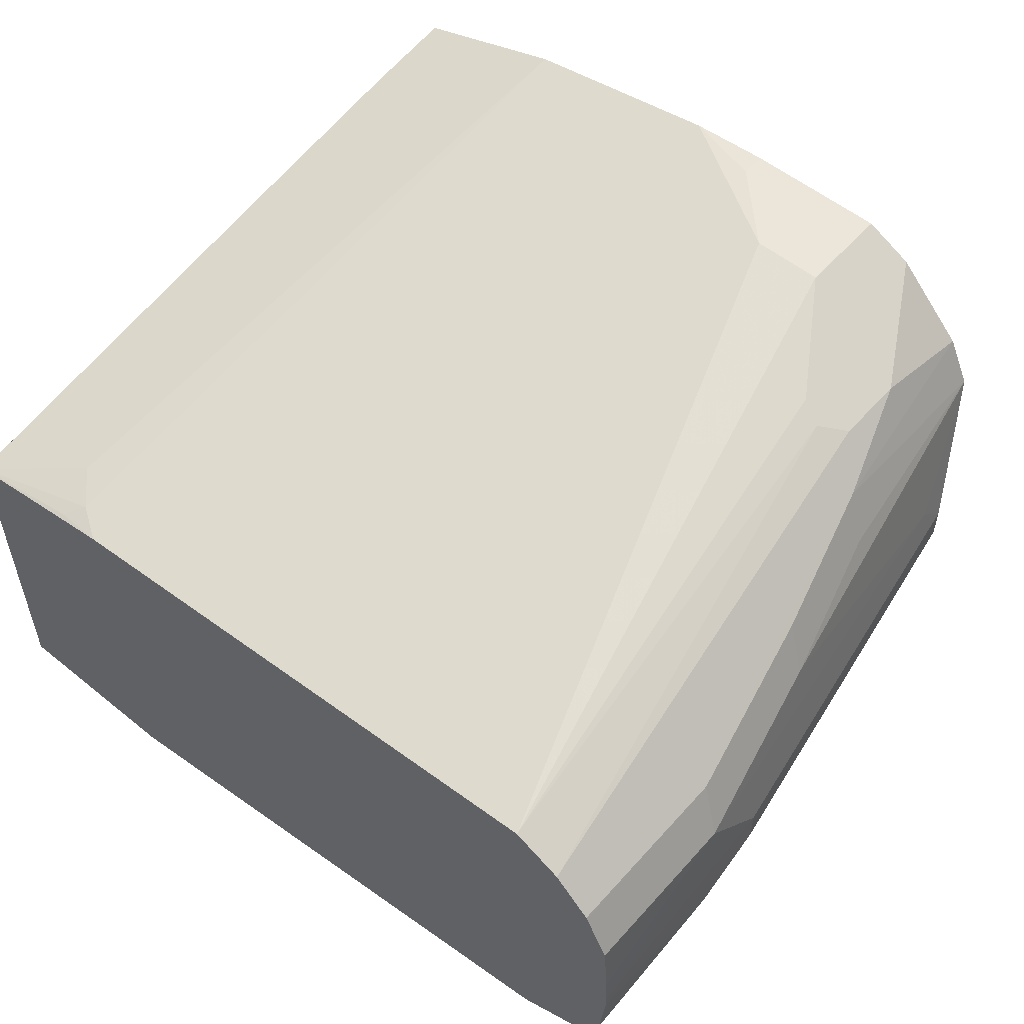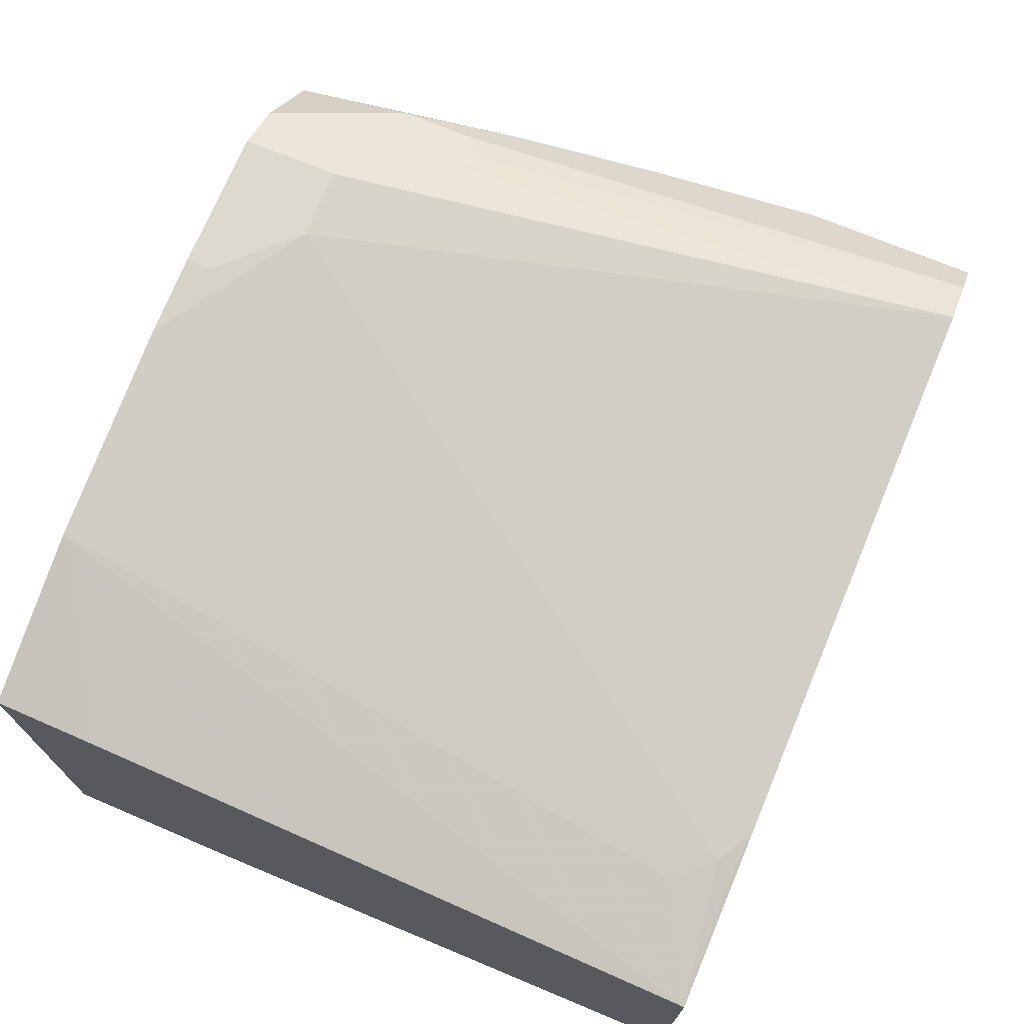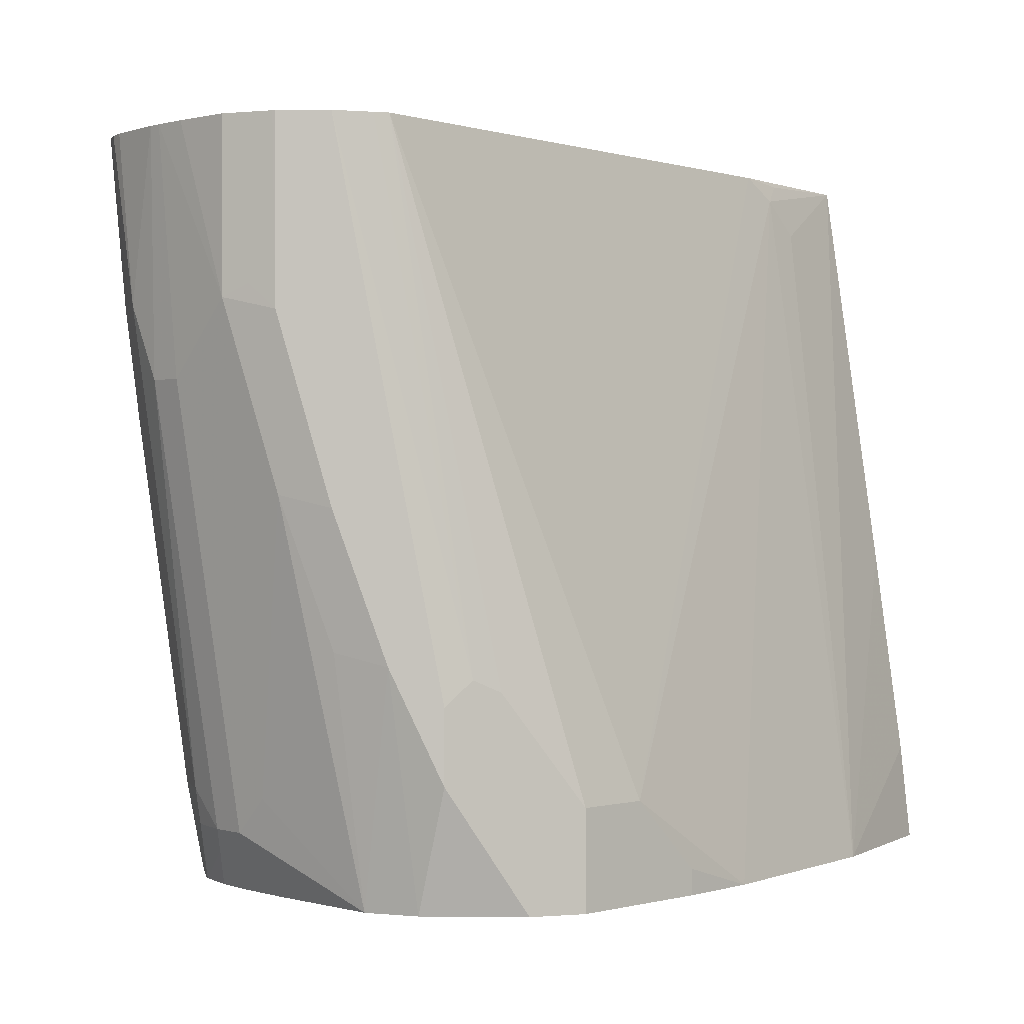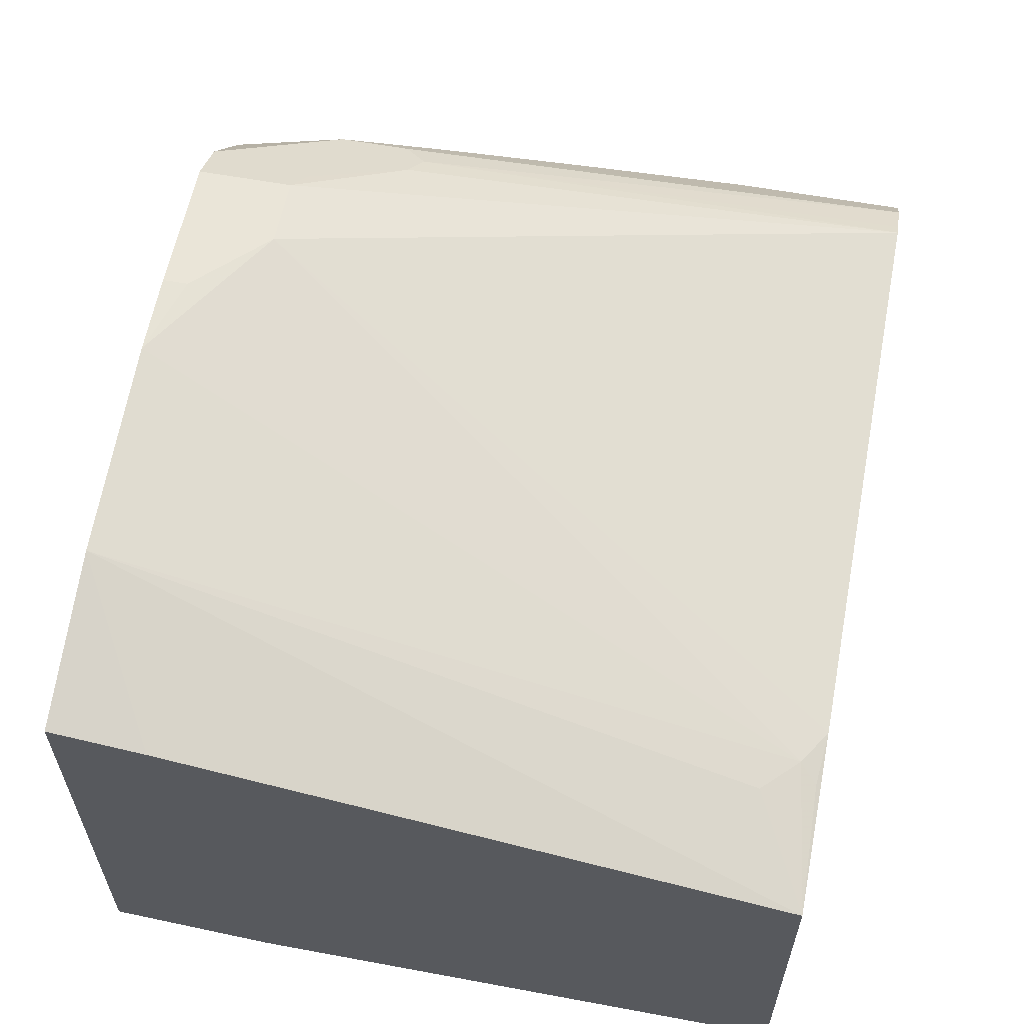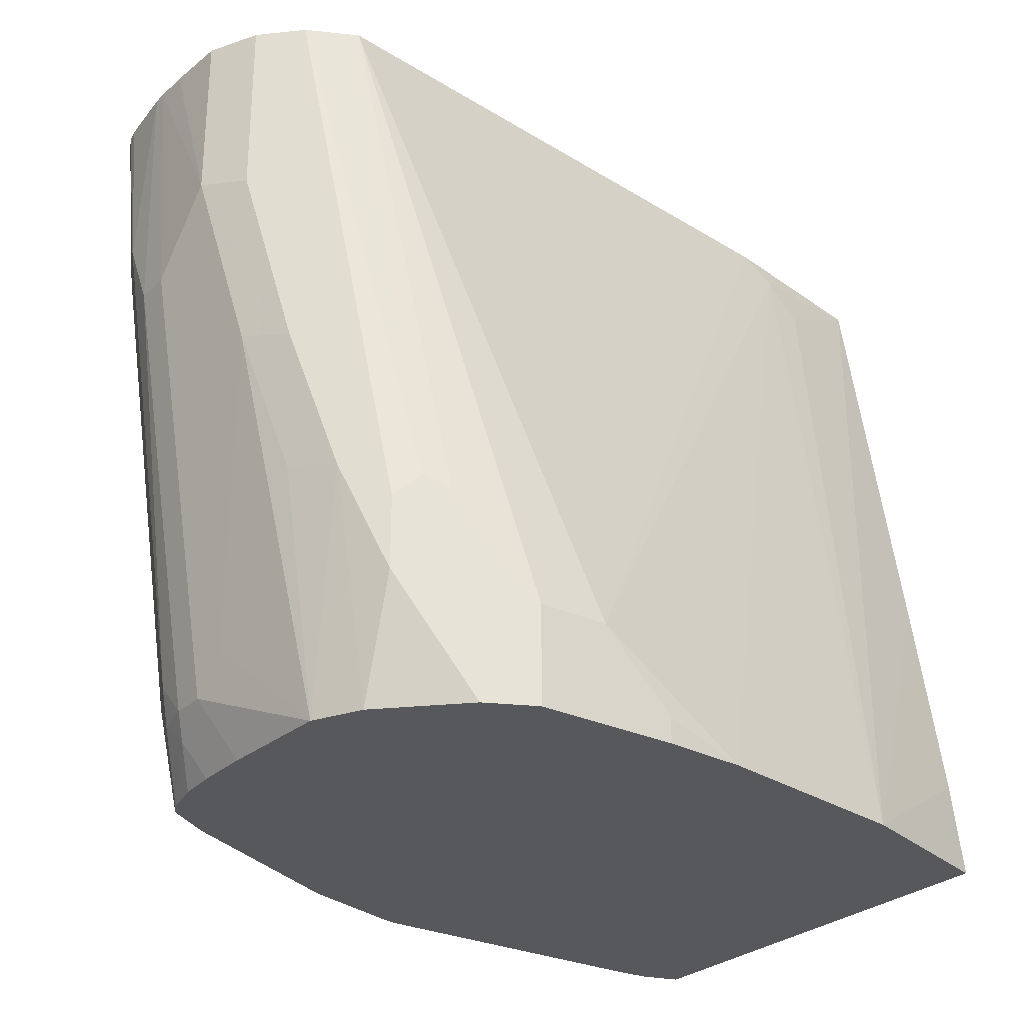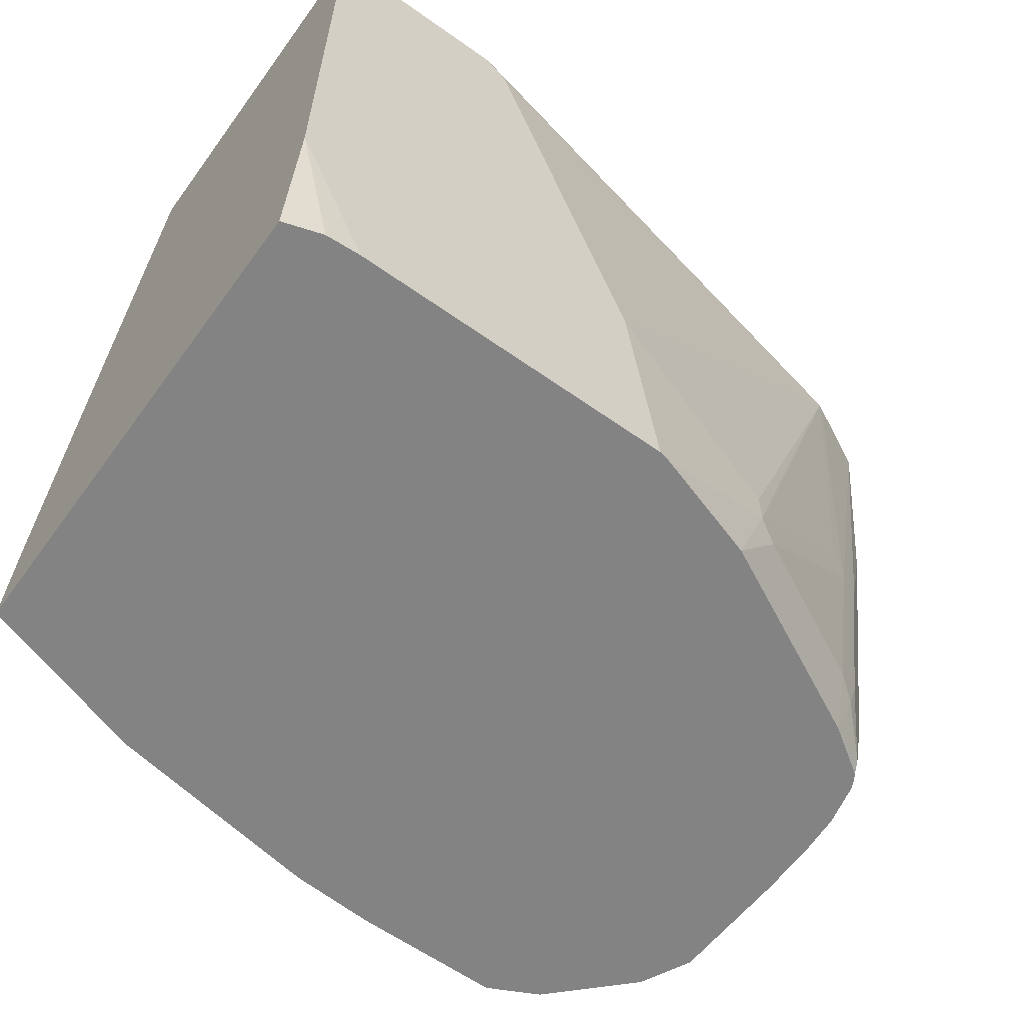
<metadata>
{"format":"obj","ext":"obj","renderer":"f3d","projection":"perspective","resolution":1024,"background":"white","views":[{"elev":54.6,"azim":-139.3,"up":"+Z"},{"elev":71.8,"azim":112.6,"up":"+Z"},{"elev":0.6,"azim":-43.1,"up":"+Y"},{"elev":58.9,"azim":100.8,"up":"+Z"},{"elev":-27.8,"azim":-35.9,"up":"+Y"},{"elev":-61.0,"azim":144.1,"up":"+Y"}]}
</metadata>
<code>
v -0.002308 0.1341 -0.06937
v -0.002308 0.1341 -0.0947
v 2.384e-05 0.1341 -0.0162
v -0.01614 0.1617 -0.08087
v -0.01075 0.151 -0.08624
v -0.001161 0.1341 -0.1126
v -0.01075 0.151 -0.1024
v 0.0108 0.1341 0.005383
v -0.005365 0.2372 0.005383
v -0.01614 0.2426 -0.0162
v -0.03231 0.3073 -0.03236
v -0.01614 0.1779 -0.06471
v -0.04852 0.3558 -0.08087
v -0.01614 0.1617 -0.09703
v 0.00289 0.1341 -0.1308
v -0.01209 0.1617 -0.1152
v 0.0108 0.1887 0.02154
v 0.04314 0.1341 0.03773
v -0.005365 0.2858 0.005383
v -0.0377 0.3828 -0.02696
v -0.02153 0.3019 -0.0108
v -0.04852 0.3881 -0.04855
v -0.05108 0.4631 -0.08981
v -0.04852 0.3558 -0.09703
v -0.01614 0.1779 -0.1132
v 0.004458 0.1341 -0.1339
v -0.005365 0.1779 -0.1348
v 0.0108 0.221 0.02154
v 0.05392 0.1341 0.04313
v -0.02153 0.4631 -0.0108
v -0.0377 0.4631 -0.02696
v -0.03827 0.4631 -0.02808
v -0.04313 0.3936 -0.03776
v -0.04852 0.4631 -0.04855
v -0.05054 0.4631 -0.07494
v -0.05108 0.4631 -0.09576
v -0.04852 0.3881 -0.1132
v 0.008089 0.1375 -0.1415
v 0.006407 0.1341 -0.1372
v -0.04313 0.3881 -0.124
v -0.0377 0.3881 -0.1348
v -0.02692 0.3396 -0.1402
v -0.02425 0.3316 -0.1415
v 0.02158 0.2318 0.02694
v 0.05392 0.1833 0.04313
v 0.06473 0.1341 0.0485
v -0.02042 0.4631 -0.01025
v -0.04313 0.4631 -0.03776
v -0.04852 0.4631 -0.1234
v -0.04703 0.4631 -0.1301
v -0.04363 0.4631 -0.137
v 0.01153 0.1341 -0.1406
v 0.0108 0.1779 -0.1509
v 0.01619 0.1617 -0.1516
v 0.02697 0.1341 -0.1509
v -0.04114 0.4631 -0.1412
v -0.005365 0.275 -0.1509
v 2.384e-05 0.4631 -1.267e-05
v -0.005939 0.4631 -0.002976
v 0.03236 0.2265 0.03234
v 0.06473 0.1779 0.0485
v 0.1294 0.1341 0.0485
v 0.008089 0.2669 -0.1577
v 0.02429 0.1698 -0.1577
v 0.03007 0.1341 -0.1525
v -0.04041 0.4609 -0.1415
v -0.005939 0.4631 -0.1588
v 0.09707 0.1779 0.0485
v 0.2587 0.4631 -0.03236
v 0.1294 0.1456 0.0485
v 0.1664 0.1341 0.04619
v 0.01619 0.275 -0.1617
v 0.08897 0.1698 -0.19
v -0.008079 0.4609 -0.1577
v 0.09477 0.1341 -0.1849
v 0.09707 0.1941 -0.1941
v 0.09707 0.1779 -0.1941
v 0.2528 0.4631 -0.2102
v 0.2426 0.4529 -0.2102
v 0.1779 0.2426 -0.2102
v 0.275 0.4529 -0.03236
v 0.283 0.4609 -0.03641
v 0.3394 0.4631 -0.04855
v 0.2634 0.1341 0.03
v 0.1132 0.1341 -0.1941
v 0.1664 0.1341 -0.2102
v 0.1611 0.1341 -0.2091
v 0.3394 0.4631 -0.2102
v 0.2911 0.4367 -0.03236
v 0.3394 0.275 -0.0162
v 0.3394 0.1341 0.005737
v 0.3394 0.1779 -1.267e-05
v 0.3073 0.1341 -0.2102
v 0.3394 0.21 -0.2102
v 0.3394 0.1341 -0.2039
v 0.3225 0.1341 -0.2093
f 45 61 60
f 43 56 57
f 43 57 53
f 41 56 42
f 44 58 59
f 44 59 47
f 44 60 58
f 42 56 43
f 46 62 70
f 56 66 57
f 46 68 61
f 53 63 64
f 53 64 54
f 53 57 63
f 54 64 55
f 55 64 65
f 56 67 66
f 41 51 56
f 57 66 63
f 46 70 68
f 40 51 41
f 26 27 38
f 38 54 55
f 58 60 61
f 25 37 40
f 25 40 27
f 26 38 39
f 27 40 41
f 27 41 42
f 27 42 43
f 27 43 38
f 28 44 30
f 38 55 52
f 29 46 61
f 30 44 47
f 32 48 33
f 36 49 37
f 37 49 50
f 37 50 51
f 37 51 40
f 38 52 39
f 38 43 53
f 38 53 54
f 29 61 45
f 58 61 68
f 83 92 91
f 62 71 70
f 77 87 85
f 78 88 94
f 78 94 93
f 78 93 86
f 78 86 80
f 78 80 79
f 81 84 89
f 81 89 83
f 81 83 82
f 76 87 77
f 83 89 84
f 83 90 92
f 24 37 25
f 83 91 95
f 83 95 94
f 83 94 88
f 84 91 92
f 84 92 90
f 93 94 96
f 94 95 96
f 83 84 90
f 58 68 69
f 76 86 87
f 73 85 75
f 63 72 77
f 63 77 73
f 63 73 64
f 63 66 74
f 63 74 67
f 63 67 72
f 64 73 65
f 65 73 75
f 67 76 77
f 76 80 86
f 67 77 72
f 67 79 80
f 67 80 76
f 68 70 71
f 68 71 81
f 68 81 69
f 69 81 82
f 69 82 83
f 71 84 81
f 73 77 85
f 67 78 79
f 24 36 37
f 66 67 74
f 23 50 49
f 1 4 5
f 1 5 7
f 1 7 2
f 2 7 6
f 3 8 9
f 3 9 10
f 3 10 11
f 3 11 12
f 3 12 4
f 1 3 4
f 4 12 22
f 4 13 24
f 4 24 14
f 4 14 7
f 4 7 5
f 6 7 15
f 7 14 16
f 7 16 15
f 8 17 9
f 8 18 17
f 4 22 13
f 9 17 28
f 1 8 3
f 1 29 18
f 23 49 36
f 1 2 6
f 1 6 15
f 1 15 26
f 1 26 39
f 1 39 52
f 1 52 55
f 1 55 65
f 1 65 75
f 1 18 8
f 1 75 85
f 1 87 86
f 1 93 96
f 1 96 95
f 1 95 91
f 1 91 84
f 1 84 71
f 1 71 62
f 1 62 46
f 1 46 29
f 1 85 87
f 9 28 19
f 1 86 93
f 9 31 20
f 22 33 48
f 22 48 34
f 22 34 35
f 22 35 23
f 23 35 34
f 23 34 48
f 23 48 32
f 23 32 31
f 23 31 30
f 20 22 21
f 23 30 47
f 23 59 58
f 23 69 83
f 23 83 88
f 23 88 78
f 23 78 67
f 23 67 56
f 23 56 51
f 9 19 31
f 23 51 50
f 23 47 59
f 20 33 22
f 23 58 69
f 20 31 32
f 9 21 11
f 9 20 21
f 20 32 33
f 9 11 10
f 11 22 12
f 11 21 22
f 13 23 36
f 13 36 24
f 14 25 16
f 14 24 25
f 13 22 23
f 16 25 27
f 19 30 31
f 19 28 30
f 16 27 26
f 17 18 29
f 17 29 45
f 17 45 60
f 17 60 44
f 15 16 26
f 17 44 28

</code>
